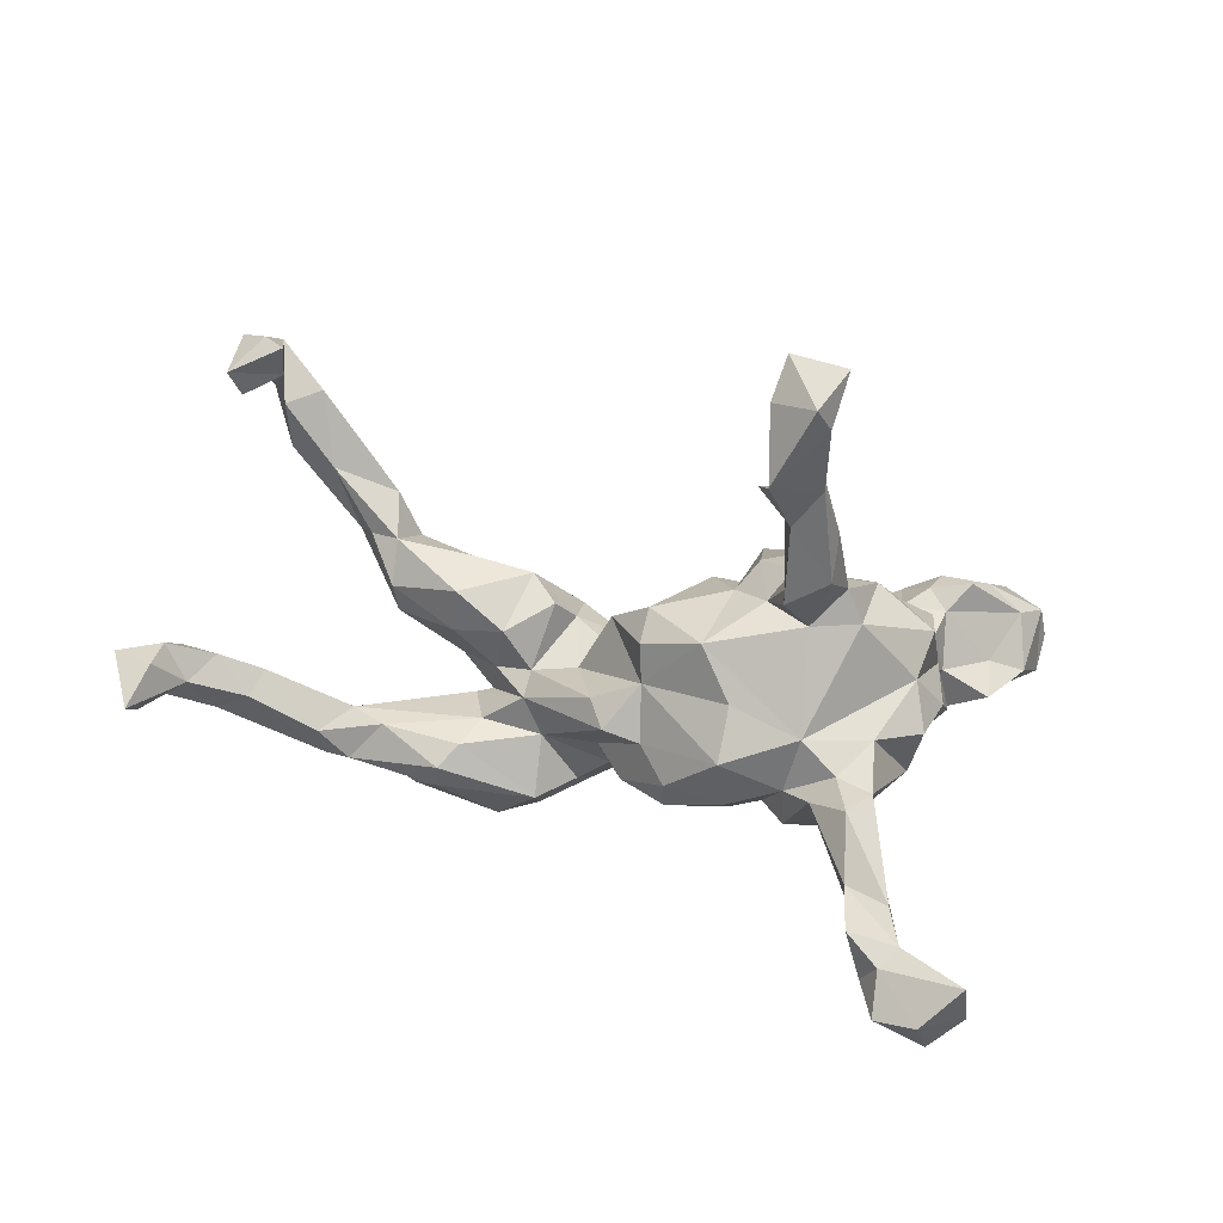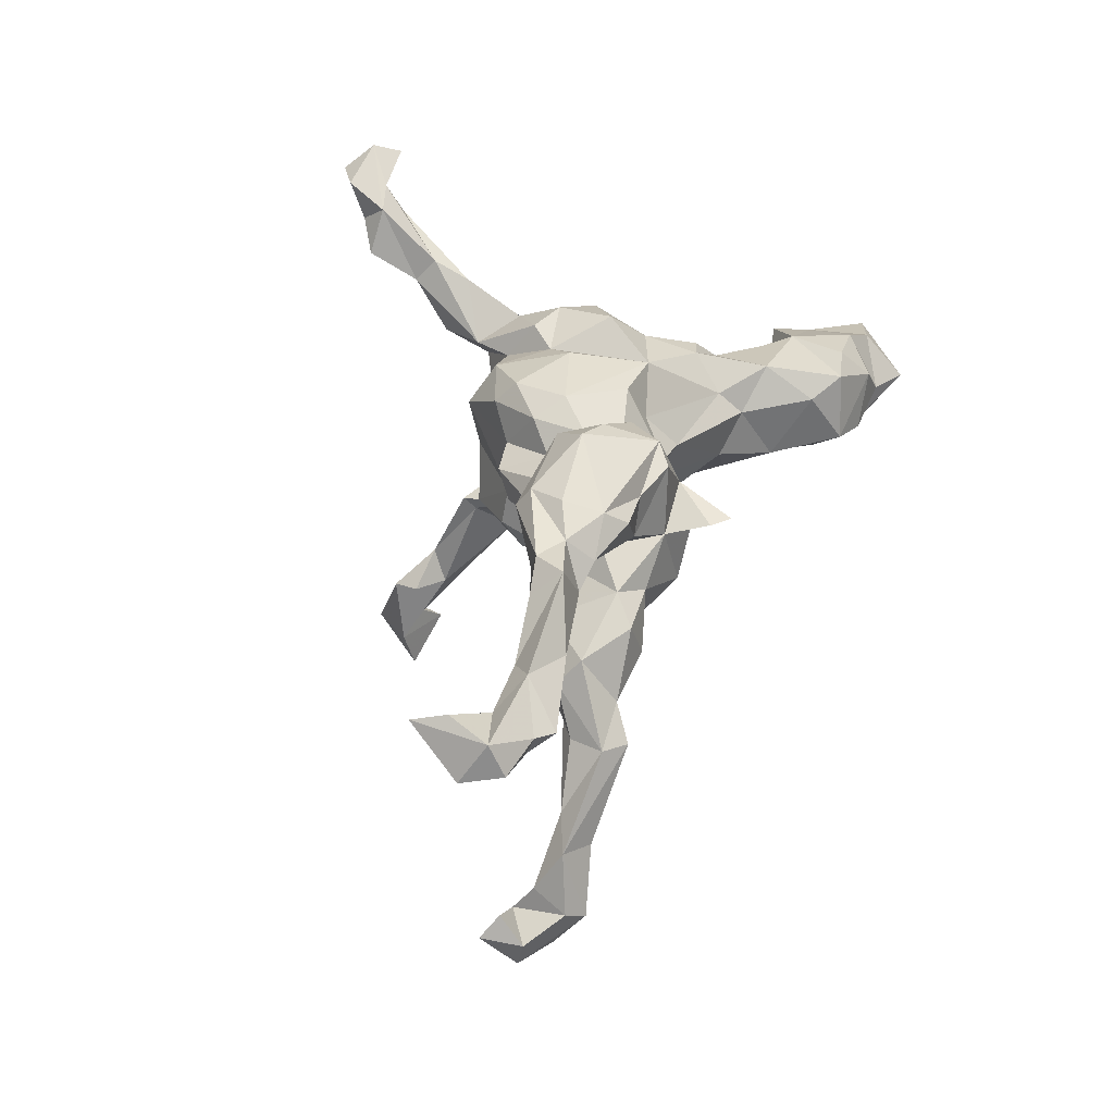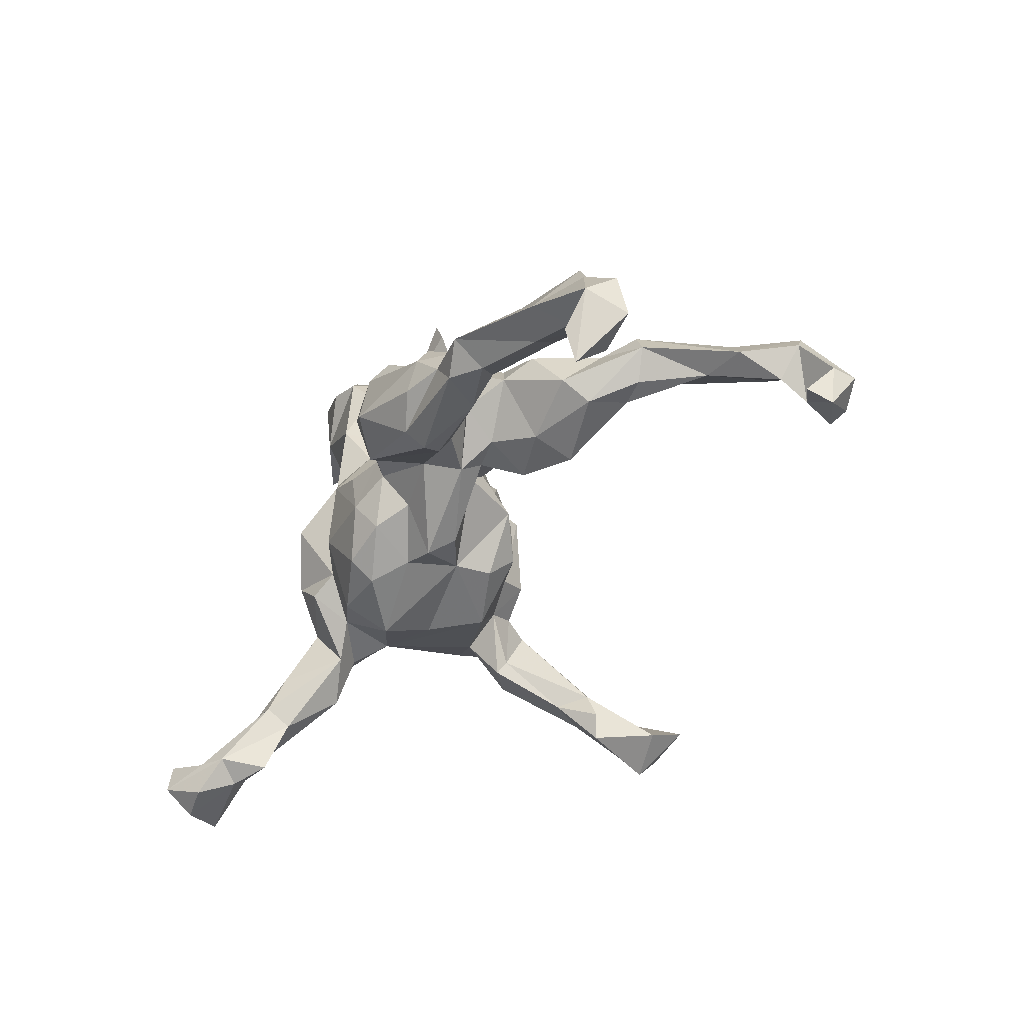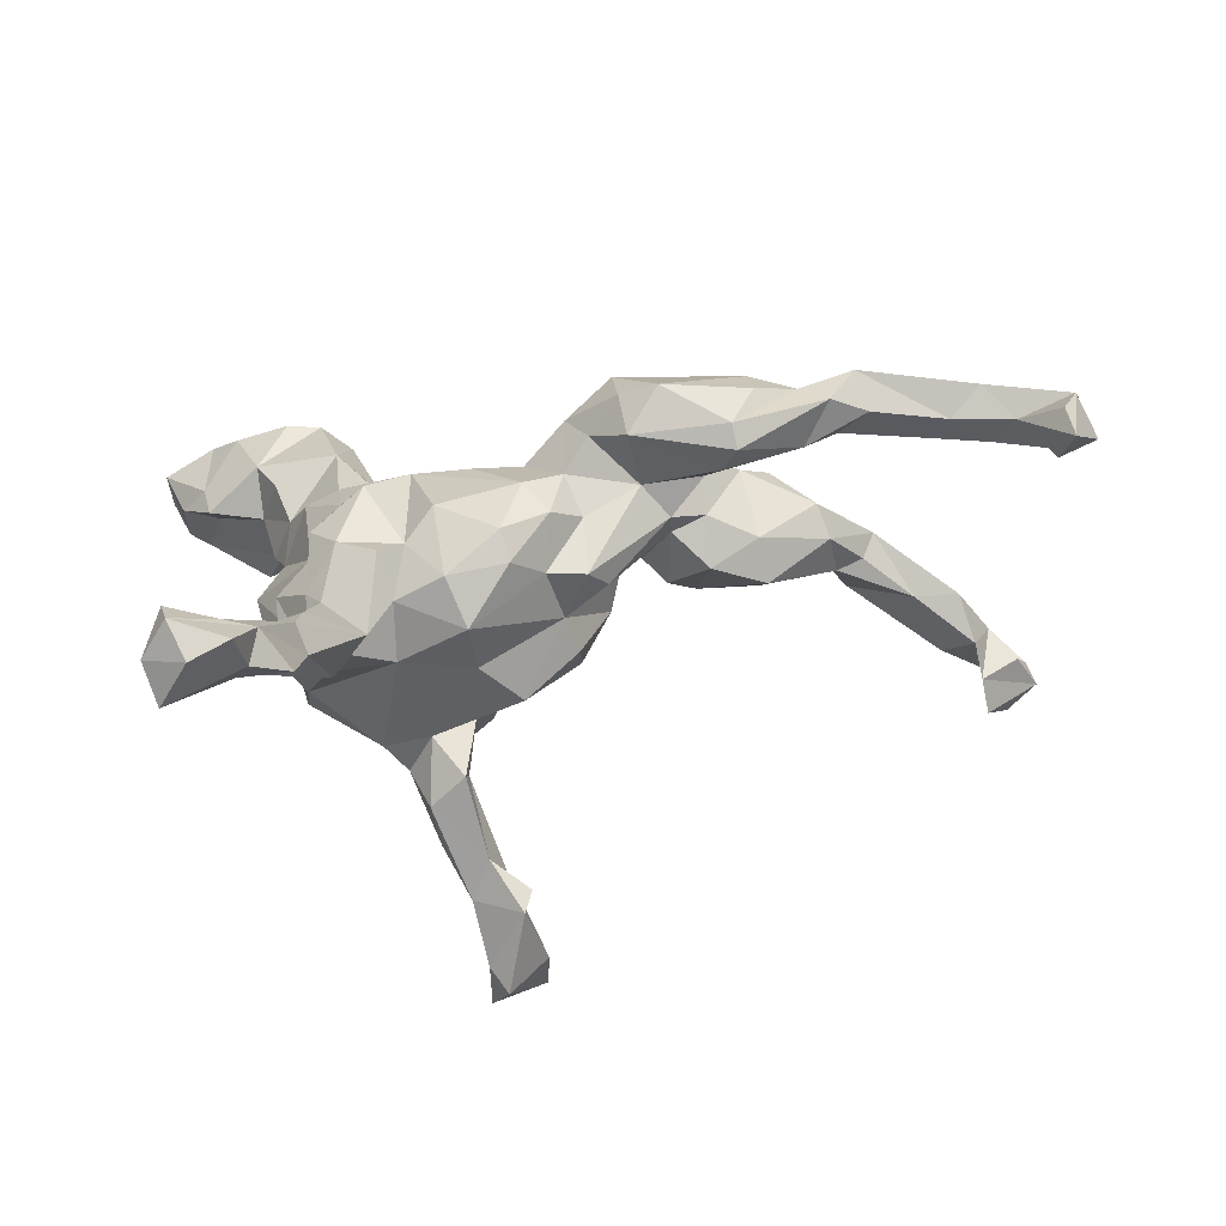
<metadata>
{"format":"obj","ext":"obj","renderer":"f3d","projection":"perspective","resolution":1024,"background":"white","views":[{"elev":-79.5,"azim":170.8,"up":"+Y"},{"elev":39.2,"azim":103.2,"up":"+Z"},{"elev":-21.1,"azim":62.7,"up":"+Y"},{"elev":-50.5,"azim":9.0,"up":"+Y"}]}
</metadata>
<code>
v 0.8402 -0.03568 0.2065
v 0.8646 0.02894 0.1831
v 0.8897 -0.01129 0.1223
v 0.8495 -0.09216 0.1932
v 0.8172 0.009447 0.1024
v 0.8257 -0.04849 0.1256
v 0.7737 0.01193 0.1603
v 0.8707 0.05559 0.1307
v 0.7982 0.06811 0.113
v 0.8057 0.08172 0.1527
v 0.7779 0.1084 0.1439
v 0.7279 0.05364 0.2033
v 0.7349 0.03045 0.1115
v 0.6462 0.09258 0.1781
v 0.6759 0.02102 0.1701
v 0.763 0.04997 -0.3524
v 0.7623 0.04019 -0.3964
v 0.5988 0.0823 0.17
v 0.6571 0.03691 0.1253
v 0.7724 -0.02009 -0.3399
v 0.7234 -0.00395 -0.4027
v 0.5587 0.01498 0.2068
v 0.6923 -0.01924 -0.3909
v 0.7115 0.1072 -0.3203
v 0.7475 0.00802 -0.3061
v 0.5438 0.06391 0.2512
v 0.508 0.03307 0.1622
v 0.6894 0.01458 -0.3468
v 0.5033 0.01201 0.2411
v 0.6852 0.04885 -0.2985
v 0.7054 0.08668 -0.3941
v 0.6816 0.1346 -0.346
v 0.4939 0.07772 0.1722
v 0.6684 0.09284 -0.2278
v 0.6305 0.07375 -0.3264
v 0.4562 -0.007636 0.1736
v 0.6162 0.1278 -0.2482
v 0.5967 0.0735 -0.2071
v 0.447 0.09183 0.2008
v 0.5439 0.1282 -0.1097
v 0.6028 0.1175 -0.2707
v 0.5225 0.07137 -0.1139
v 0.4568 0.0476 0.2414
v 0.3931 0.02711 0.2672
v 0.486 0.1583 -0.1393
v 0.4903 0.09353 -0.1827
v 0.3564 -0.03196 0.2524
v 0.3832 0.09185 0.2458
v 0.4761 0.03756 -0.04018
v 0.3315 -0.04399 0.1776
v 0.4616 0.1344 -0.0742
v 0.4619 0.07528 0.003205
v 0.5049 0.163 -0.1218
v 0.3027 -0.001482 0.1401
v 0.4794 0.04953 -0.1142
v 0.3607 0.1272 0.2146
v 0.3913 0.1414 0.02508
v 0.4444 0.1123 -0.1165
v 0.3603 -0.05577 0.2184
v 0.3694 0.00245 0.007561
v 0.2927 0.1236 0.1346
v 0.3502 0.109 0.06096
v 0.3733 -0.02928 -0.05971
v 0.2807 0.1289 0.207
v 0.3657 0.1555 -0.04237
v 0.294 0.01126 0.05627
v 0.2928 0.069 0.1045
v 0.3568 0.0307 -0.1099
v 0.3192 0.08352 0.1175
v 0.2544 0.02779 0.2963
v 0.2433 -0.02928 0.09104
v 0.1906 0.04898 0.2736
v 0.2905 -0.03839 -0.009685
v 0.3049 0.1471 0.03727
v 0.2842 0.118 -0.06076
v 0.2006 -0.02538 0.2495
v 0.1933 0.2659 0.1204
v 0.2378 -0.01098 0.04903
v 0.1655 -0.007828 0.03385
v 0.2352 0.1632 0.1013
v 0.2211 0.2359 0.122
v 0.2171 0.002301 -0.05997
v 0.1766 0.1383 0.2445
v 0.2581 0.02769 -0.0989
v 0.172 0.1973 0.08347
v 0.2126 0.1613 0.223
v 0.1798 0.044 -0.03746
v 0.2058 -0.0152 0.1482
v 0.2047 0.1825 -0.01237
v 0.1373 0.02683 0.2192
v 0.06955 -0.1446 0.01508
v 0.1425 -0.1251 0.05352
v 0.09264 -0.003747 0.1778
v 0.1002 0.07746 0.218
v 0.1172 -0.06145 0.1364
v 0.1698 0.124 -0.04691
v 0.1385 0.1679 0.1393
v 0.1176 -0.148 0.09536
v 0.1277 0.01779 -0.00942
v 0.07433 -0.09657 0.18
v 0.05392 0.01858 -0.07009
v 0.004446 -0.1442 0.1977
v 0.08203 -0.1531 -0.04728
v 0.05631 -0.1486 0.1076
v 0.06641 0.1551 0.085
v 0.1276 -0.04716 -0.06299
v 0.1127 0.1392 0.008197
v -0.006541 0.1146 0.06943
v 0.03359 0.07435 -0.004524
v -0.09841 -0.074 0.2029
v 0.09078 0.08079 -0.01118
v 0.02797 0.05065 0.1622
v -0.00566 -0.2182 -0.07503
v -0.05806 -0.2468 0.09834
v 0.0127 -0.1798 0.1596
v 0.07578 -0.1186 -0.09962
v -0.06149 -0.2293 0.008868
v -0.08174 -0.2021 0.1679
v -0.06626 0.07044 0.1105
v 0.03536 -0.05001 0.2061
v -0.05024 0.1024 -0.06602
v -0.04952 -0.112 -0.1458
v -0.03482 0.06913 -0.1203
v -0.0798 0.1256 0.05046
v -0.02006 -0.009407 -0.1439
v -0.1453 -0.1191 0.1724
v -0.03815 -0.3552 -0.3386
v -0.1593 -0.217 -0.1254
v -0.08111 -0.111 -0.1977
v -0.06725 0.02313 -0.1372
v -0.04943 0.04013 0.1778
v -0.03288 -0.3832 -0.4609
v -0.1798 -0.1565 0.1949
v -0.04975 -0.3988 -0.3429
v -0.09607 -0.1661 -0.1453
v -0.1655 -0.2026 0.1326
v -0.1112 -0.2769 -0.1618
v -0.1107 -0.2544 -0.1808
v -0.2476 -0.3392 0.1148
v -0.2582 -0.4794 0.2516
v -0.07878 -0.3101 -0.3412
v -0.2004 -0.2665 0.1281
v -0.3107 -0.5281 0.3605
v -0.2922 -0.4635 0.3238
v -0.09443 -0.4477 -0.4655
v -0.04478 0.08502 -0.005773
v -0.1763 -0.2347 0.04339
v -0.1464 0.05677 0.1705
v -0.1247 -0.163 -0.1934
v -0.2348 -0.2568 0.08573
v -0.3088 -0.5046 0.2914
v -0.3365 -0.4881 0.2603
v -0.1333 -0.3561 -0.3457
v -0.1159 -0.2721 -0.3253
v -0.2385 -0.2099 -0.1411
v -0.336 -0.4688 0.3487
v -0.09601 -0.3335 -0.2849
v -0.232 0.1725 0.06465
v -0.0474 -0.3689 -0.5324
v -0.2046 -0.02349 0.2174
v -0.2565 -0.3955 0.2085
v -0.1419 -0.192 -0.232
v -0.2703 -0.3625 0.2442
v -0.09364 0.02789 -0.1945
v -0.1217 -0.4122 -0.4384
v -0.1216 0.1146 -0.07768
v -0.09517 -0.3604 -0.4384
v -0.1682 -0.2365 -0.258
v -0.2442 -0.1253 0.1965
v -0.3197 -0.4375 0.2187
v -0.3509 -0.4429 0.291
v -0.3713 -0.5578 0.3536
v -0.2726 -0.3027 0.2122
v -0.1742 -0.2877 -0.2058
v -0.2918 -0.06991 0.1783
v -0.1768 -0.1597 -0.1959
v -0.172 -0.02815 -0.2135
v -0.2451 0.1231 -0.1361
v -0.2587 0.02915 0.1498
v -0.2913 -0.2729 0.09867
v -0.3961 -0.5084 0.3934
v -0.1334 -0.3375 -0.4782
v -0.1715 -0.2935 -0.2824
v -0.208 -0.2158 -0.1917
v -0.3083 -0.3216 0.1768
v -0.2695 -0.2058 0.1496
v -0.4123 -0.4617 0.3781
v -0.3084 -0.05219 0.1142
v -0.1341 -0.4058 -0.5266
v -0.4267 -0.5614 0.2841
v -0.1631 0.0463 -0.1548
v -0.2861 -0.2203 0.02915
v -0.4074 -0.5079 0.3132
v -0.2977 -0.1726 0.1424
v -0.4427 -0.5227 0.3386
v -0.2392 0.1848 -0.1008
v -0.2018 0.1834 -0.04843
v -0.2243 -0.01676 -0.177
v -0.2357 0.215 0.02618
v -0.2525 0.2705 -0.06658
v -0.2791 0.1203 0.1136
v -0.2976 0.2467 0.09144
v -0.361 -0.1078 0.09324
v -0.3654 -0.1772 0.01641
v -0.2901 0.3346 0.03697
v -0.2658 -0.09492 -0.189
v -0.3355 0.1105 0.09572
v -0.3189 0.1371 -0.12
v -0.3712 -0.08814 0.03369
v -0.3426 -0.1548 -0.06056
v -0.3111 0.3895 -0.05265
v -0.364 -0.103 -0.1295
v -0.3978 -0.1024 -0.01818
v -0.375 0.1413 0.04738
v -0.3128 0.2841 -0.09921
v -0.3429 0.3784 0.05905
v -0.3613 0.07823 -0.05321
v -0.3841 0.06764 0.01612
v -0.3955 0.004931 -0.06187
v -0.3754 0.01768 -0.1347
v -0.3509 0.078 -0.1079
v -0.4116 0.199 -0.06608
v -0.4233 -0.0003749 0.008746
v -0.375 0.4161 -0.06859
v -0.4044 0.2249 0.06284
v -0.3554 0.2373 -0.1058
v -0.4167 0.1417 -0.02066
v -0.3959 0.3712 0.07599
v -0.3649 0.3362 -0.1177
v -0.4234 0.4226 0.01772
v -0.4016 0.2737 -0.1374
v -0.4382 0.2742 0.06909
v -0.4271 0.3323 -0.1521
v -0.4331 0.2546 -0.1049
v -0.4767 0.435 -0.04668
v -0.4869 0.3758 0.05666
v -0.5253 0.2273 0.02322
v -0.4424 0.2354 -0.009306
v -0.4441 0.4088 -0.1021
v -0.5387 0.4032 0.02705
v -0.5065 0.3192 -0.1531
v -0.5424 0.2953 0.0197
v -0.5244 0.2792 -0.02927
v -0.5705 0.3235 -0.112
v -0.4714 0.2694 -0.1555
v -0.5551 0.4293 -0.1367
v -0.5896 0.3008 -0.01804
v -0.6271 0.3856 -0.006421
v -0.5262 0.4755 -0.04511
v -0.6123 0.3658 -0.1161
v -0.6317 0.3943 -0.06954
v -0.3126 -0.0304 -0.1584
f 8 5 9
f 13 19 11
f 49 40 52
f 2 10 12
f 11 19 14
f 89 96 107
f 2 8 10
f 10 8 9
f 10 9 11
f 9 13 11
f 62 52 57
f 57 65 74
f 57 74 62
f 74 65 75
f 80 74 89
f 74 75 89
f 89 75 96
f 52 40 51
f 52 51 57
f 57 51 65
f 65 51 58
f 65 58 75
f 51 40 53
f 46 53 45
f 53 46 58
f 51 53 58
f 40 38 34
f 40 34 53
f 34 37 53
f 45 37 41
f 53 37 45
f 45 41 46
f 34 24 32
f 34 32 37
f 32 41 37
f 170 161 152
f 161 140 152
f 152 140 151
f 144 140 161
f 193 156 171
f 156 163 171
f 156 144 163
f 143 151 144
f 140 144 151
f 187 156 193
f 181 156 187
f 144 181 143
f 144 156 181
f 189 145 165
f 159 145 189
f 132 134 145
f 193 171 190
f 152 190 171
f 151 172 190
f 151 190 152
f 151 143 172
f 187 193 195
f 195 181 187
f 172 181 195
f 190 172 195
f 172 143 181
f 121 166 146
f 109 121 146
f 108 109 146
f 109 111 101
f 107 111 109
f 107 96 111
f 111 87 99
f 67 71 66
f 66 62 67
f 60 62 66
f 27 54 69
f 27 69 39
f 18 27 33
f 18 19 27
f 19 22 27
f 15 22 19
f 7 12 15
f 4 1 7
f 2 1 4
f 221 217 222
f 222 217 227
f 108 146 124
f 119 108 124
f 69 54 71
f 27 36 54
f 59 29 47
f 22 29 36
f 27 22 36
f 22 26 29
f 15 26 22
f 218 214 227
f 218 207 214
f 148 158 201
f 131 119 148
f 59 36 29
f 238 232 237
f 231 234 245
f 245 234 244
f 158 199 202
f 202 199 205
f 202 205 216
f 214 202 225
f 202 232 225
f 238 225 232
f 238 237 243
f 232 242 237
f 237 242 247
f 243 237 247
f 243 247 244
f 242 240 248
f 244 247 250
f 80 85 81
f 86 80 97
f 80 81 97
f 97 81 77
f 77 85 97
f 97 85 105
f 205 199 200
f 243 234 238
f 244 234 243
f 80 89 85
f 199 197 200
f 200 196 215
f 215 226 229
f 229 226 231
f 231 226 234
f 229 231 233
f 231 245 241
f 233 231 241
f 245 244 241
f 214 238 227
f 214 225 238
f 201 214 207
f 201 202 214
f 201 158 202
f 94 108 112
f 97 108 94
f 83 97 94
f 83 86 97
f 83 64 86
f 83 48 64
f 48 56 64
f 43 39 48
f 44 43 48
f 72 83 94
f 70 83 72
f 70 48 83
f 28 30 31
f 17 31 32
f 17 21 31
f 16 24 28
f 17 32 24
f 16 17 24
f 25 16 28
f 32 35 41
f 32 31 35
f 35 31 30
f 24 30 28
f 24 34 30
f 41 35 46
f 35 38 46
f 35 30 38
f 12 26 15
f 148 119 158
f 119 124 158
f 76 90 88
f 50 76 88
f 50 59 76
f 59 47 76
f 188 179 207
f 126 110 148
f 110 120 148
f 76 70 72
f 76 47 70
f 175 160 179
f 126 148 160
f 20 28 23
f 177 164 129
f 191 177 198
f 164 122 129
f 130 122 164
f 125 122 130
f 116 122 125
f 116 125 101
f 220 252 212
f 79 78 92
f 212 219 220
f 79 92 91
f 92 71 98
f 92 78 71
f 219 213 223
f 213 209 223
f 209 188 223
f 95 93 100
f 203 188 209
f 129 176 177
f 106 79 91
f 123 130 166
f 123 125 130
f 101 125 123
f 241 244 250
f 250 251 246
f 246 241 250
f 77 81 85
f 216 230 228
f 228 230 236
f 230 235 236
f 236 235 240
f 240 235 249
f 240 249 248
f 248 249 251
f 216 211 230
f 230 211 224
f 230 224 235
f 235 239 249
f 251 249 246
f 224 211 229
f 224 239 235
f 249 239 246
f 99 106 101
f 84 82 87
f 78 87 82
f 73 78 82
f 84 73 82
f 60 66 73
f 63 60 73
f 49 60 63
f 4 7 6
f 3 4 6
f 5 3 6
f 67 69 71
f 221 198 220
f 198 252 220
f 198 221 208
f 178 198 208
f 111 99 101
f 99 79 106
f 87 79 99
f 87 78 79
f 78 66 71
f 73 66 78
f 218 219 223
f 217 221 220
f 217 220 219
f 217 219 218
f 71 88 98
f 54 88 71
f 50 88 54
f 54 36 50
f 36 59 50
f 217 218 227
f 188 218 223
f 188 207 218
f 93 120 100
f 95 88 93
f 93 88 90
f 98 88 95
f 101 106 116
f 239 241 246
f 239 233 241
f 239 229 233
f 224 229 239
f 211 215 229
f 211 200 215
f 205 211 216
f 205 200 211
f 250 248 251
f 193 190 195
f 242 236 240
f 202 216 232
f 242 232 236
f 228 236 232
f 216 228 232
f 247 248 250
f 247 242 248
f 203 192 180
f 180 194 203
f 186 194 180
f 1 2 7
f 121 109 101
f 197 166 178
f 197 178 196
f 196 178 208
f 222 208 221
f 226 208 222
f 2 4 3
f 2 3 8
f 6 7 5
f 9 5 13
f 5 7 13
f 13 7 15
f 13 15 19
f 49 52 60
f 60 52 62
f 84 87 96
f 96 87 111
f 121 101 123
f 121 123 166
f 166 191 178
f 55 42 49
f 55 68 58
f 58 68 75
f 75 68 84
f 75 84 96
f 42 40 49
f 38 42 55
f 38 55 46
f 38 40 42
f 46 55 58
f 30 34 38
f 147 136 150
f 136 142 150
f 114 136 147
f 118 136 114
f 142 133 186
f 168 183 184
f 168 154 183
f 162 154 168
f 138 141 162
f 141 154 162
f 174 184 183
f 184 174 128
f 174 137 128
f 185 186 180
f 150 139 180
f 142 139 150
f 173 186 185
f 173 142 186
f 163 142 173
f 139 142 161
f 183 167 153
f 154 167 183
f 154 141 167
f 127 141 157
f 131 108 119
f 108 131 112
f 120 112 131
f 93 112 120
f 93 94 112
f 44 48 70
f 47 43 44
f 29 43 47
f 179 201 207
f 179 148 201
f 160 148 179
f 90 94 93
f 90 72 94
f 76 72 90
f 47 44 70
f 28 31 23
f 21 23 31
f 21 20 23
f 17 20 21
f 16 20 17
f 28 20 25
f 20 16 25
f 68 63 84
f 55 63 68
f 55 49 63
f 178 191 198
f 191 166 164
f 130 164 166
f 84 63 73
f 120 131 148
f 164 177 191
f 153 174 183
f 157 174 153
f 33 27 39
f 2 12 7
f 108 107 109
f 39 56 48
f 12 14 26
f 14 33 26
f 29 26 43
f 43 26 33
f 43 33 39
f 39 69 61
f 39 61 56
f 64 56 61
f 64 61 86
f 69 67 61
f 86 61 80
f 61 67 80
f 108 97 105
f 105 107 108
f 158 124 199
f 124 197 199
f 222 227 238
f 234 226 222
f 222 238 234
f 12 10 11
f 12 11 14
f 14 19 18
f 14 18 33
f 67 62 80
f 62 74 80
f 89 107 85
f 85 107 105
f 124 146 197
f 197 146 166
f 197 196 200
f 215 196 208
f 226 215 208
f 157 141 138
f 157 137 174
f 138 137 157
f 170 185 180
f 139 170 180
f 139 161 170
f 161 142 163
f 170 171 185
f 171 173 185
f 171 163 173
f 144 161 163
f 159 189 182
f 132 182 167
f 132 159 182
f 145 159 132
f 182 189 165
f 165 167 182
f 165 153 167
f 134 165 145
f 141 132 167
f 134 132 141
f 127 134 141
f 165 134 153
f 134 157 153
f 134 127 157
f 170 152 171
f 175 179 188
f 102 120 110
f 100 120 102
f 169 160 175
f 129 149 176
f 198 206 252
f 198 176 206
f 177 176 198
f 129 135 149
f 135 129 122
f 122 116 113
f 103 113 116
f 106 103 116
f 206 212 252
f 106 91 103
f 210 219 212
f 210 213 219
f 91 98 104
f 92 98 91
f 204 209 213
f 104 100 115
f 104 95 100
f 98 95 104
f 204 203 209
f 194 188 203
f 194 175 188
f 136 126 133
f 118 126 136
f 118 110 126
f 102 110 118
f 115 102 118
f 115 100 102
f 194 169 175
f 126 160 169
f 210 204 213
f 136 133 142
f 186 169 194
f 133 169 186
f 133 126 169
f 176 162 168
f 176 184 206
f 184 155 206
f 104 115 114
f 91 104 114
f 114 115 118
f 117 114 147
f 147 150 192
f 210 147 192
f 150 180 192
f 210 192 204
f 192 203 204
f 91 114 117
f 113 91 117
f 117 147 113
f 128 113 147
f 147 210 155
f 103 91 113
f 113 128 135
f 128 147 155
f 128 155 184
f 206 155 212
f 155 210 212
f 122 113 135
f 135 137 138
f 137 135 128
f 135 138 149
f 149 138 162
f 149 162 176
f 176 168 184
f 8 3 5

</code>
